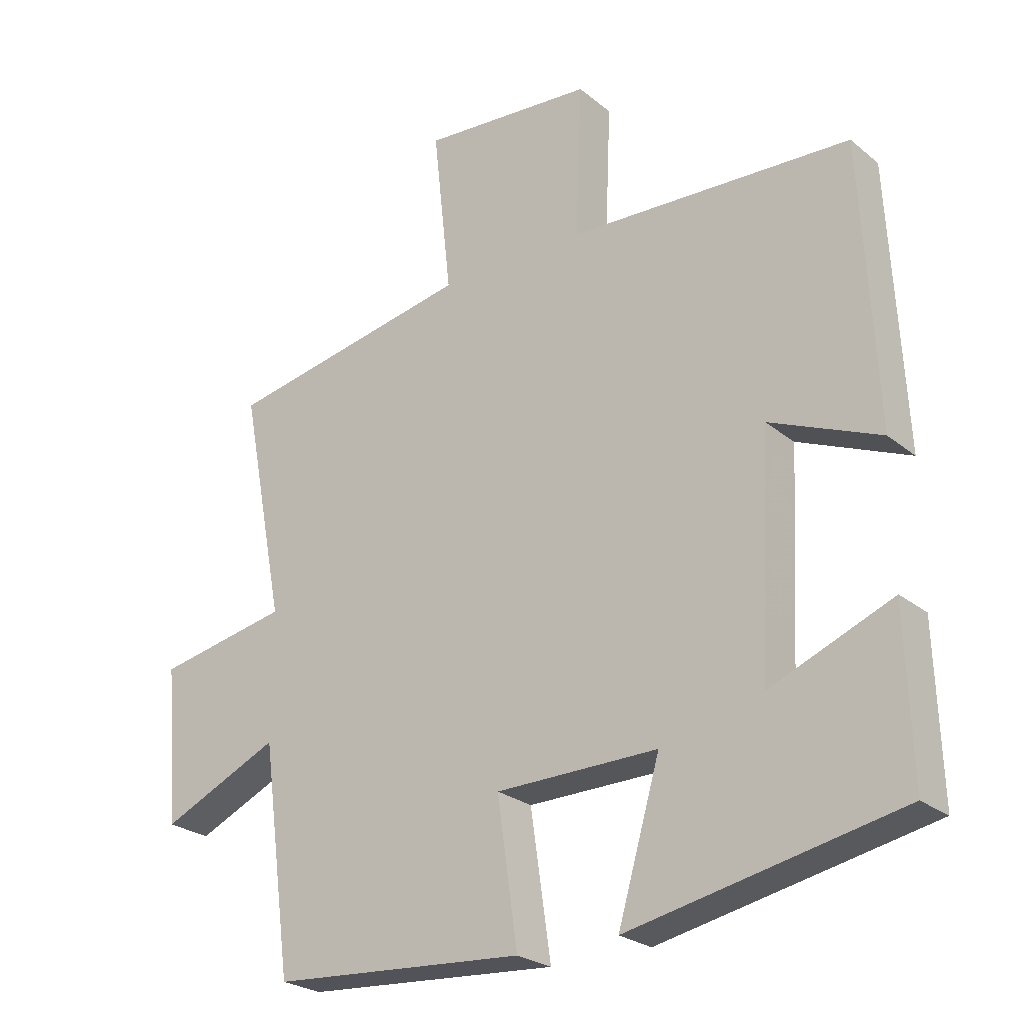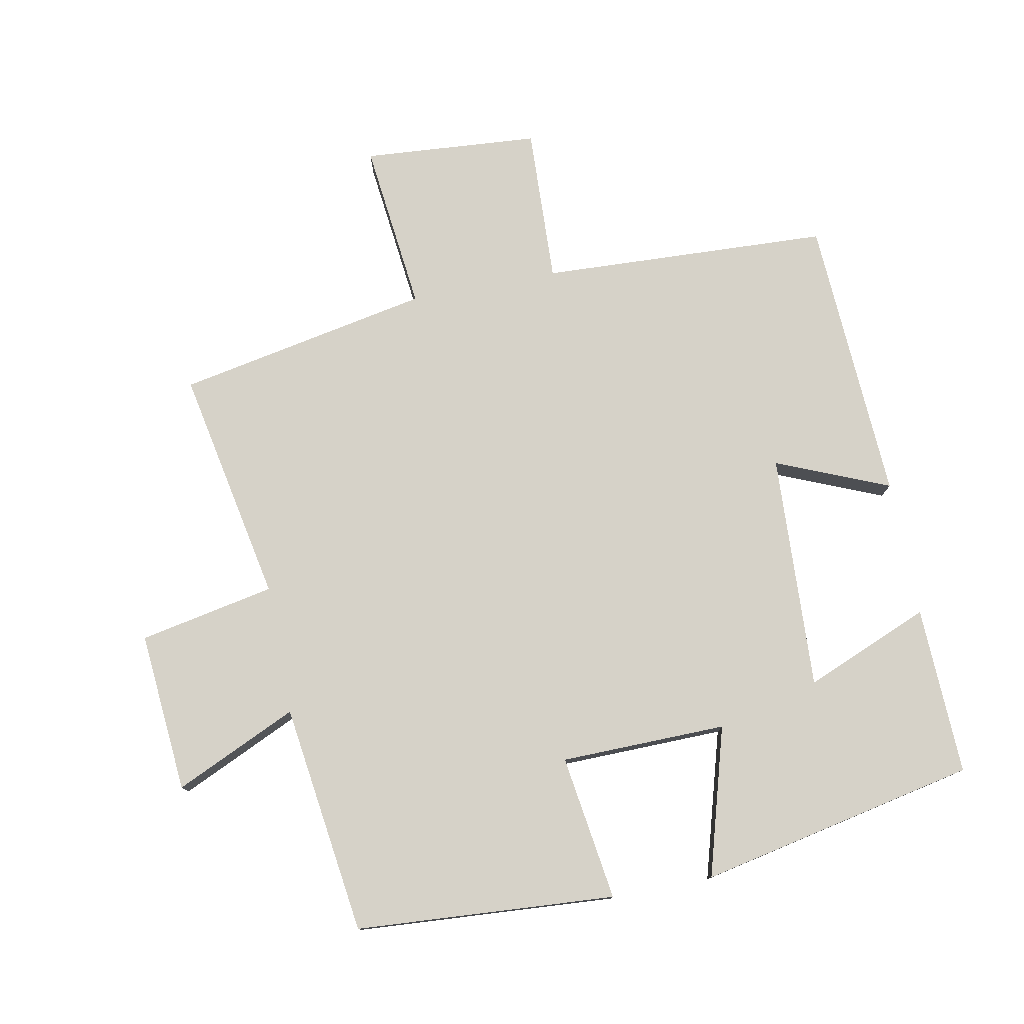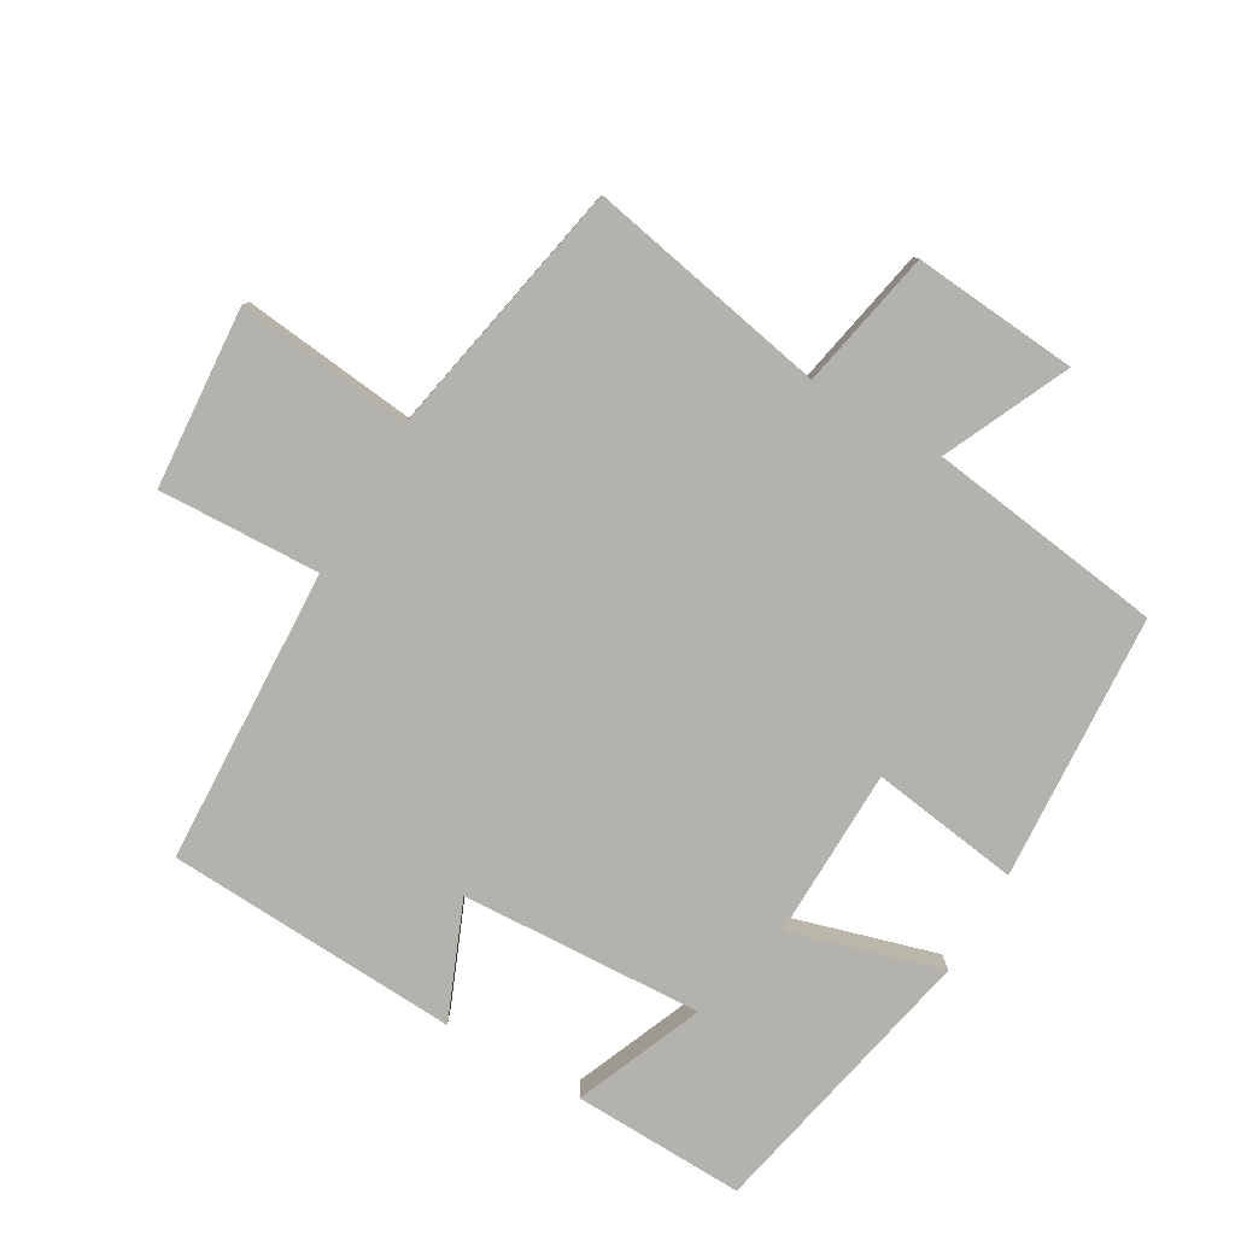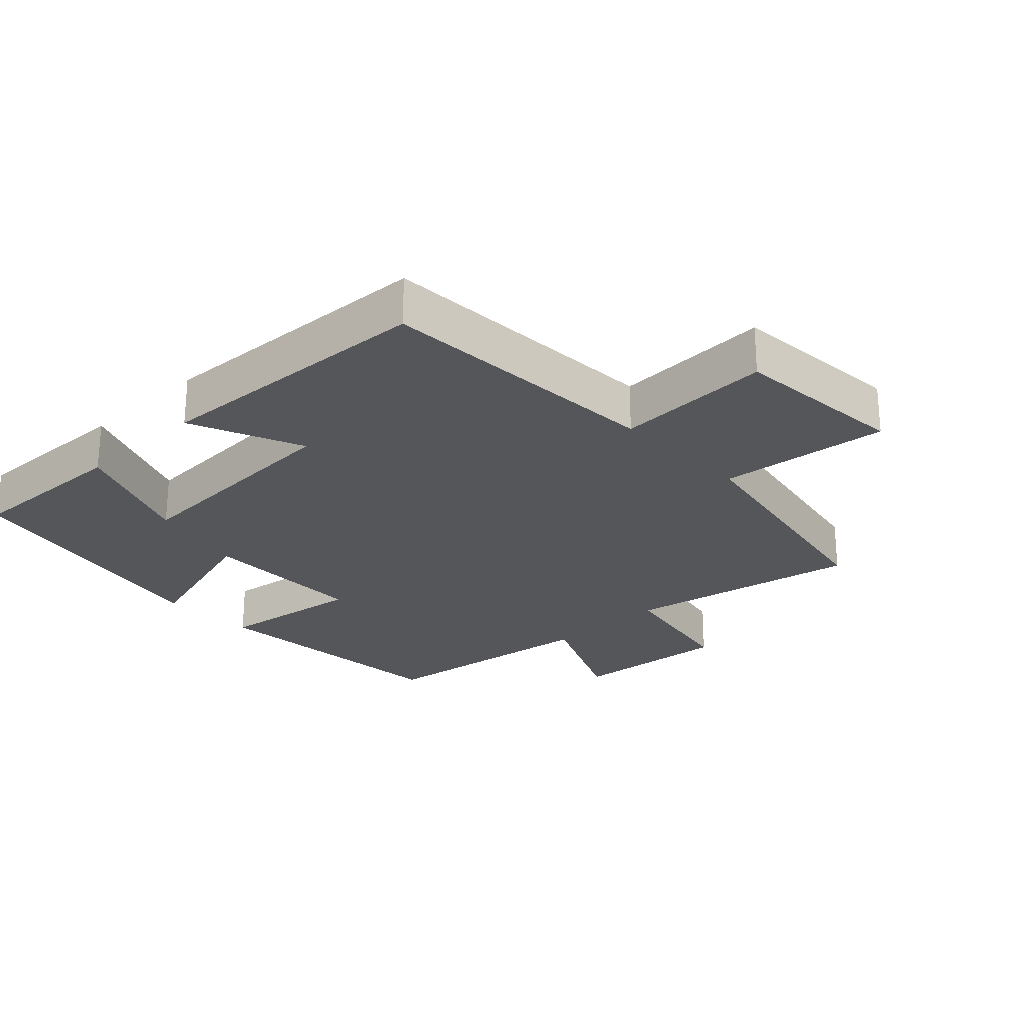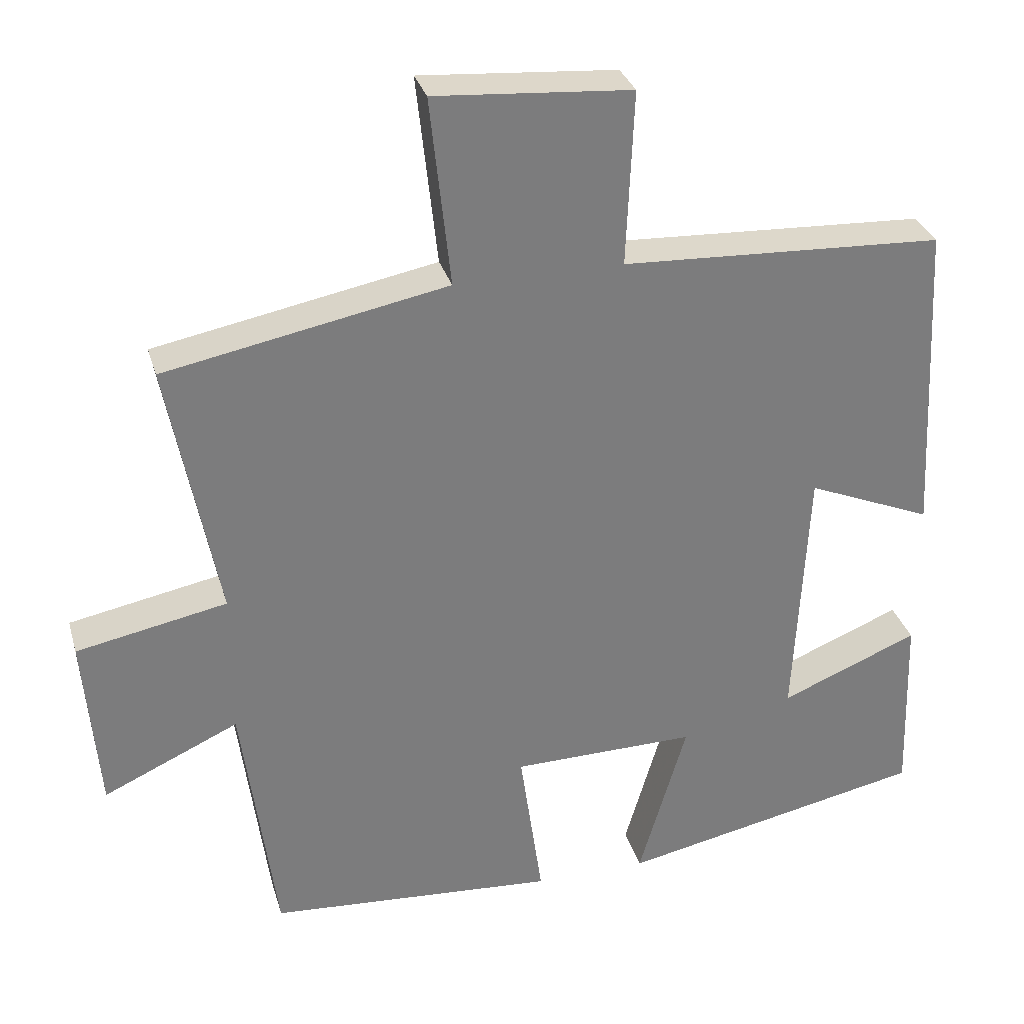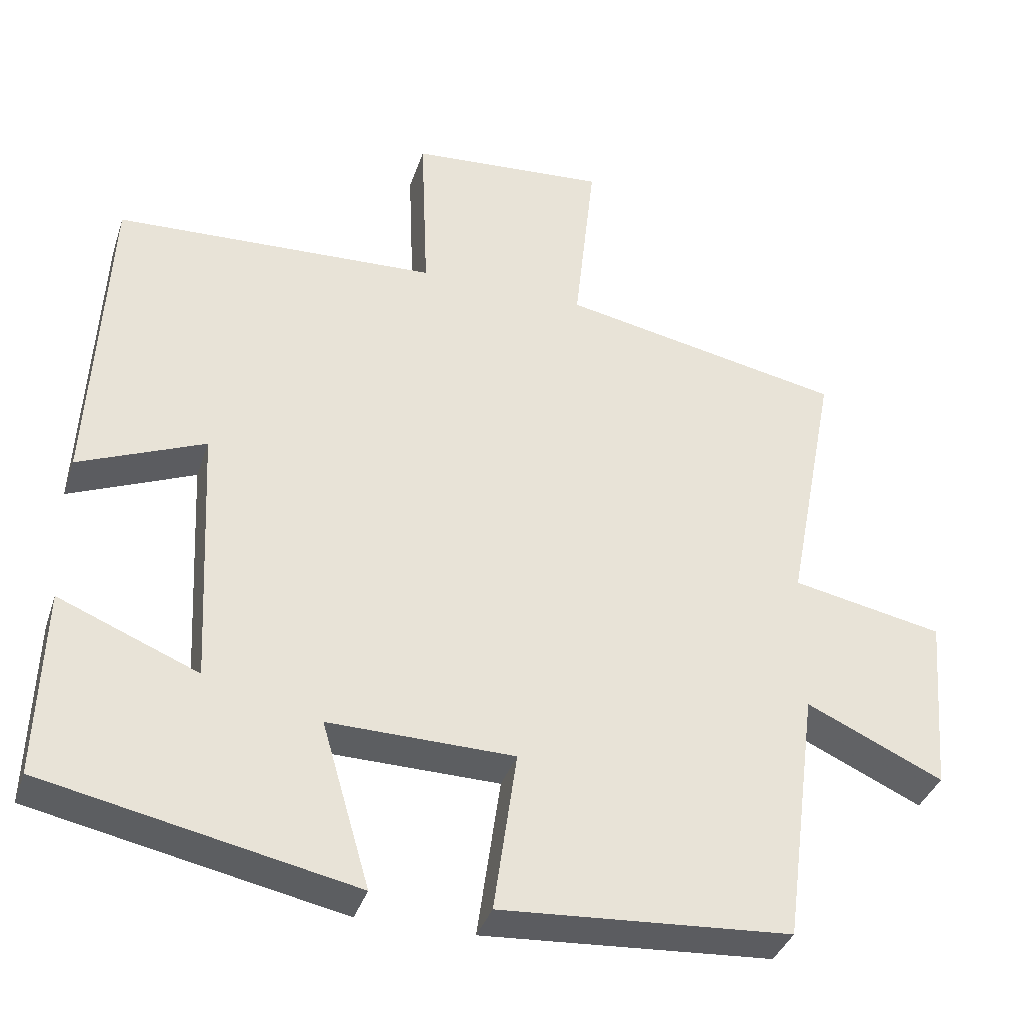
<metadata>
{"format":"obj","ext":"obj","renderer":"f3d","projection":"perspective","resolution":1024,"background":"white","views":[{"elev":-24.9,"azim":-142.4,"up":"+Z"},{"elev":77.5,"azim":169.0,"up":"+Y"},{"elev":-79.5,"azim":59.8,"up":"+Y"},{"elev":-25.1,"azim":-46.3,"up":"+Y"},{"elev":31.4,"azim":164.6,"up":"+Z"},{"elev":-37.0,"azim":-17.4,"up":"+Z"}]}
</metadata>
<code>
v 0.454 0.07 -0.473
v 0.063 0.07 -0.5
v 0.094 0.07 -0.281
v -0.156 0.07 -0.277
v -0.091 0.07 -0.5
v -0.508 0.07 -0.414
v -0.5 0.07 -0.16
v -0.312 0.07 -0.237
v -0.33 0.07 0.119
v -0.5 0.07 0.048
v -0.478 0.07 0.48
v -0.042 0.07 0.5
v -0.052 0.07 0.737
v 0.214 0.07 0.757
v 0.186 0.07 0.5
v 0.568 0.07 0.426
v 0.5 0.07 0.072
v 0.704 0.07 0.032
v 0.684 0.07 -0.21
v 0.5 0.07 -0.126
v 0.454 0 -0.473
v 0.063 0 -0.5
v 0.094 0 -0.281
v -0.156 0 -0.277
v -0.091 0 -0.5
v -0.508 0 -0.414
v -0.5 0 -0.16
v -0.312 0 -0.237
v -0.33 0 0.119
v -0.5 0 0.048
v -0.478 0 0.48
v -0.042 0 0.5
v -0.052 0 0.737
v 0.214 0 0.757
v 0.186 0 0.5
v 0.568 0 0.426
v 0.5 0 0.072
v 0.704 0 0.032
v 0.684 0 -0.21
v 0.5 0 -0.126
f 17 18 19 20
f 17 20 1 2
f 15 16 17
f 12 13 14 15
f 9 10 11 12
f 8 9 12 15
f 5 6 7 8
f 4 5 8
f 3 4 8 15
f 17 2 3
f 3 15 17
f 40 39 38 37
f 22 21 40 37
f 37 36 35
f 35 34 33 32
f 32 31 30 29
f 35 32 29 28
f 28 27 26 25
f 28 25 24
f 35 28 24 23
f 23 22 37
f 37 35 23
f 1 21 22 2
f 2 22 23 3
f 3 23 24 4
f 4 24 25 5
f 5 25 26 6
f 6 26 27 7
f 7 27 28 8
f 8 28 29 9
f 9 29 30 10
f 10 30 31 11
f 11 31 32 12
f 12 32 33 13
f 13 33 34 14
f 14 34 35 15
f 15 35 36 16
f 16 36 37 17
f 17 37 38 18
f 18 38 39 19
f 19 39 40 20
f 20 40 21 1

</code>
